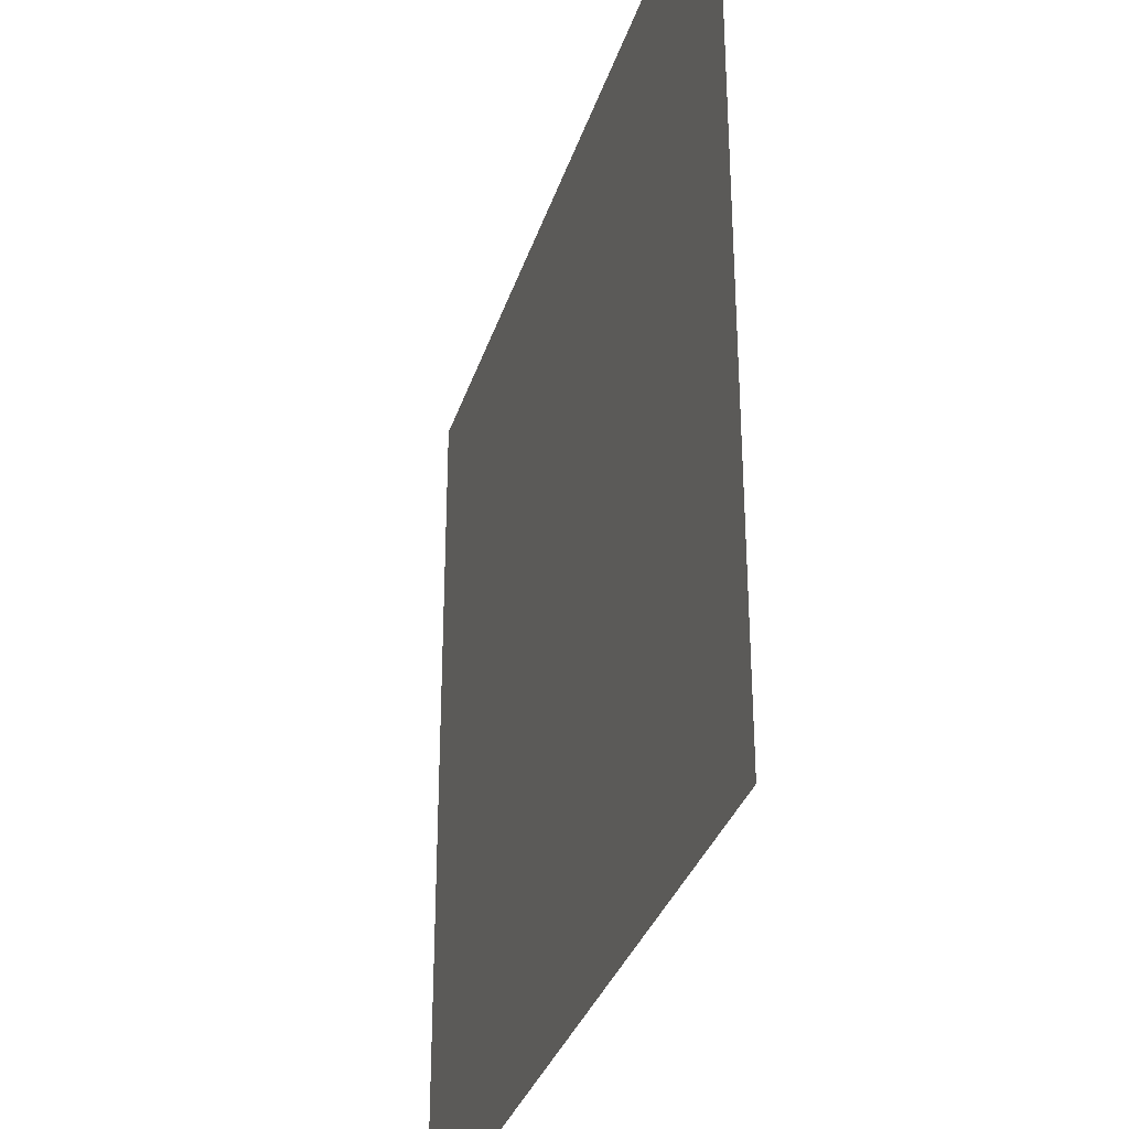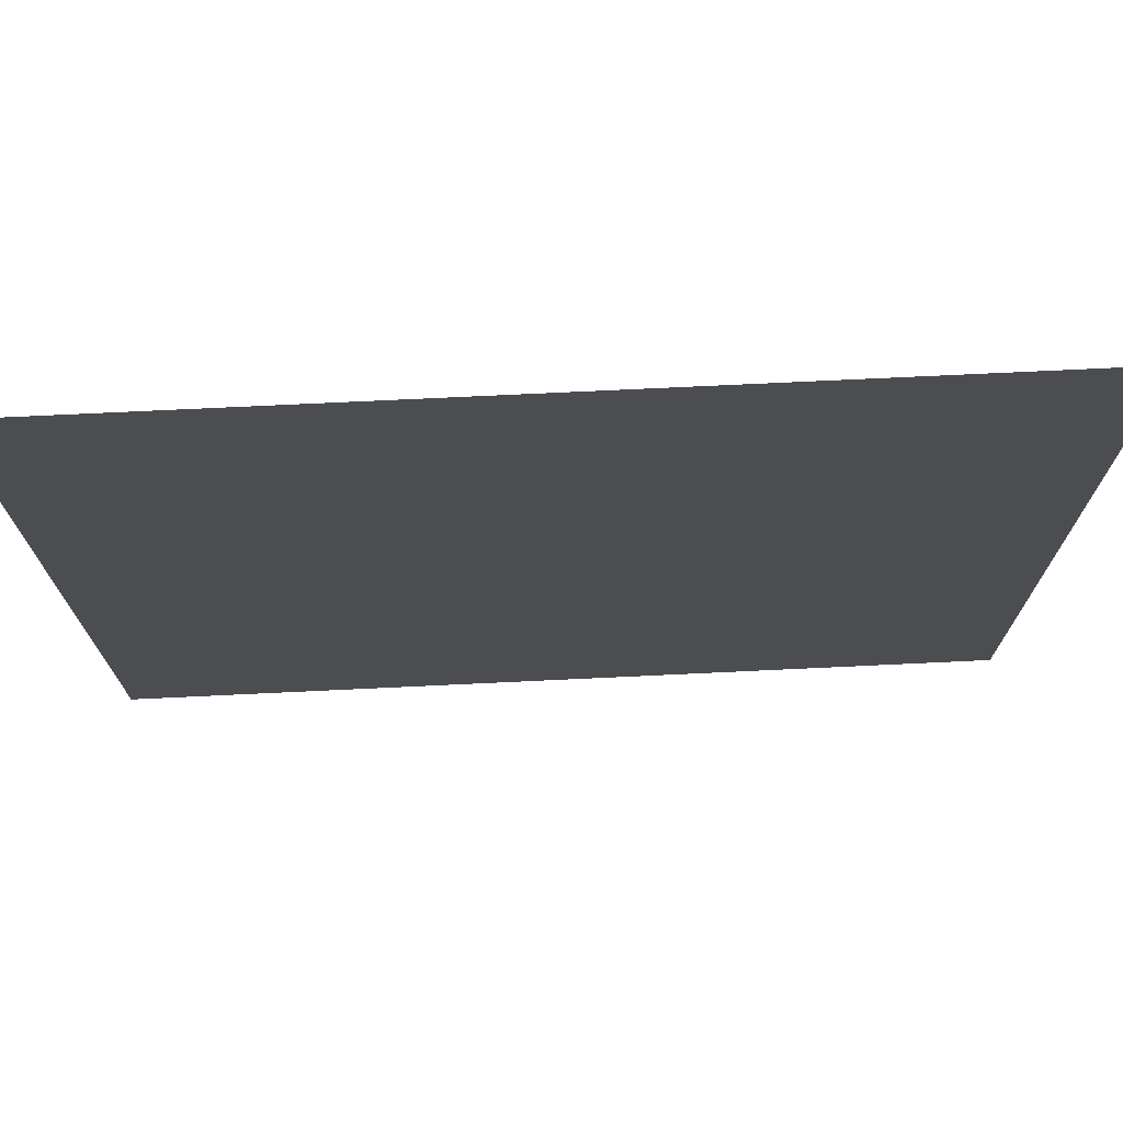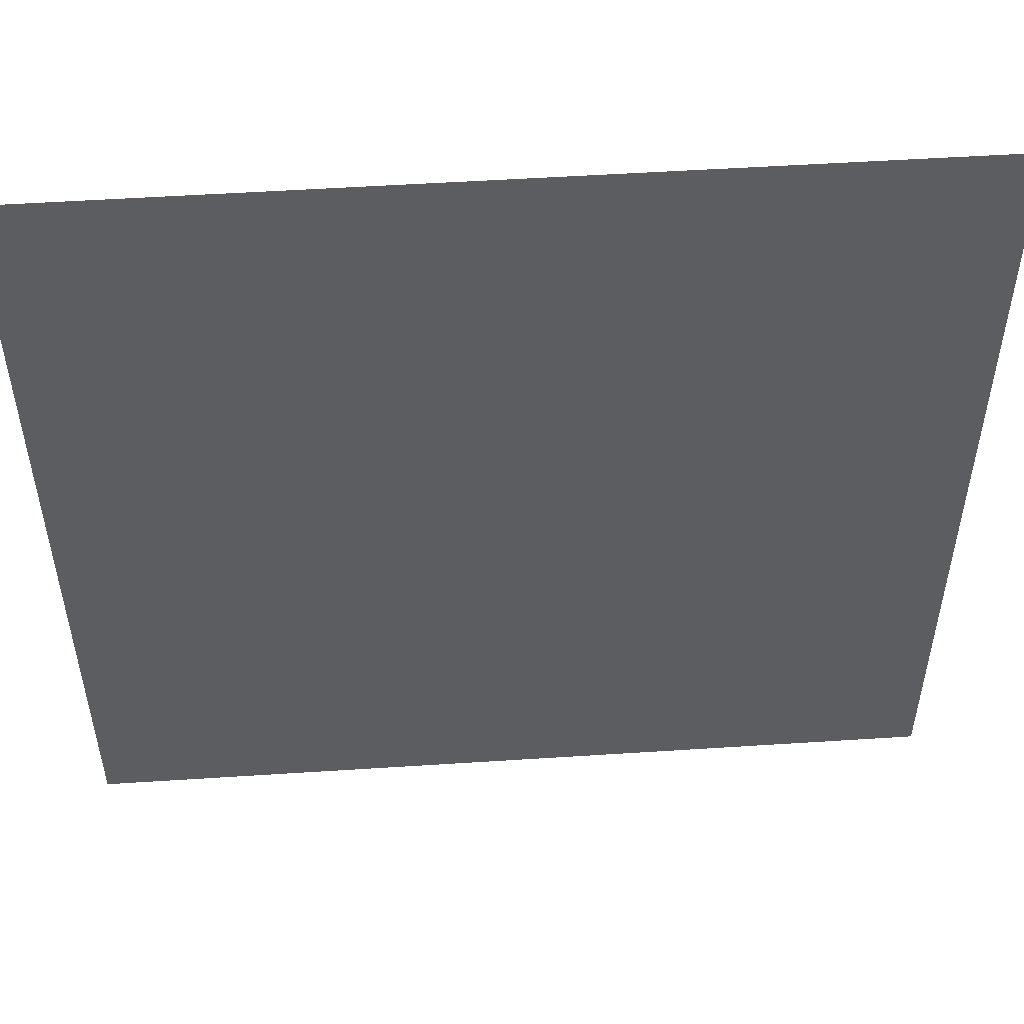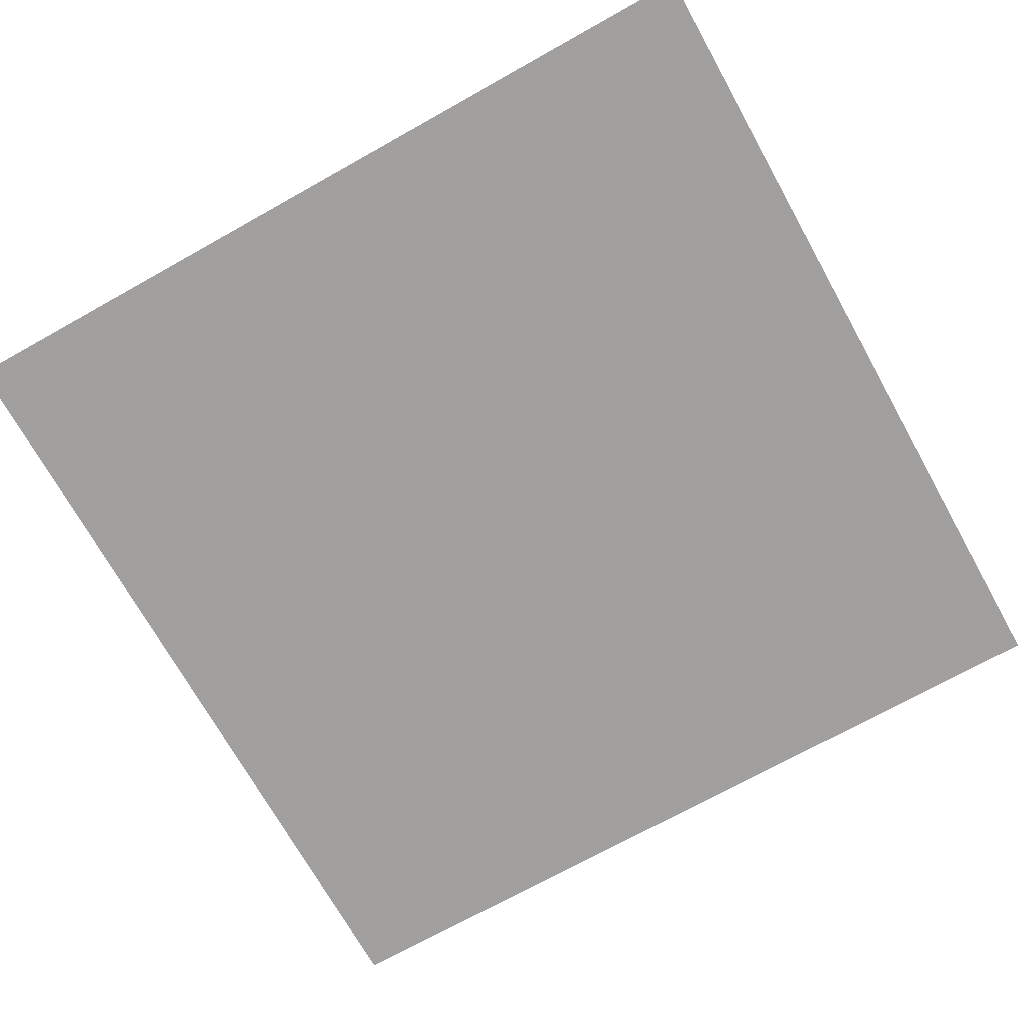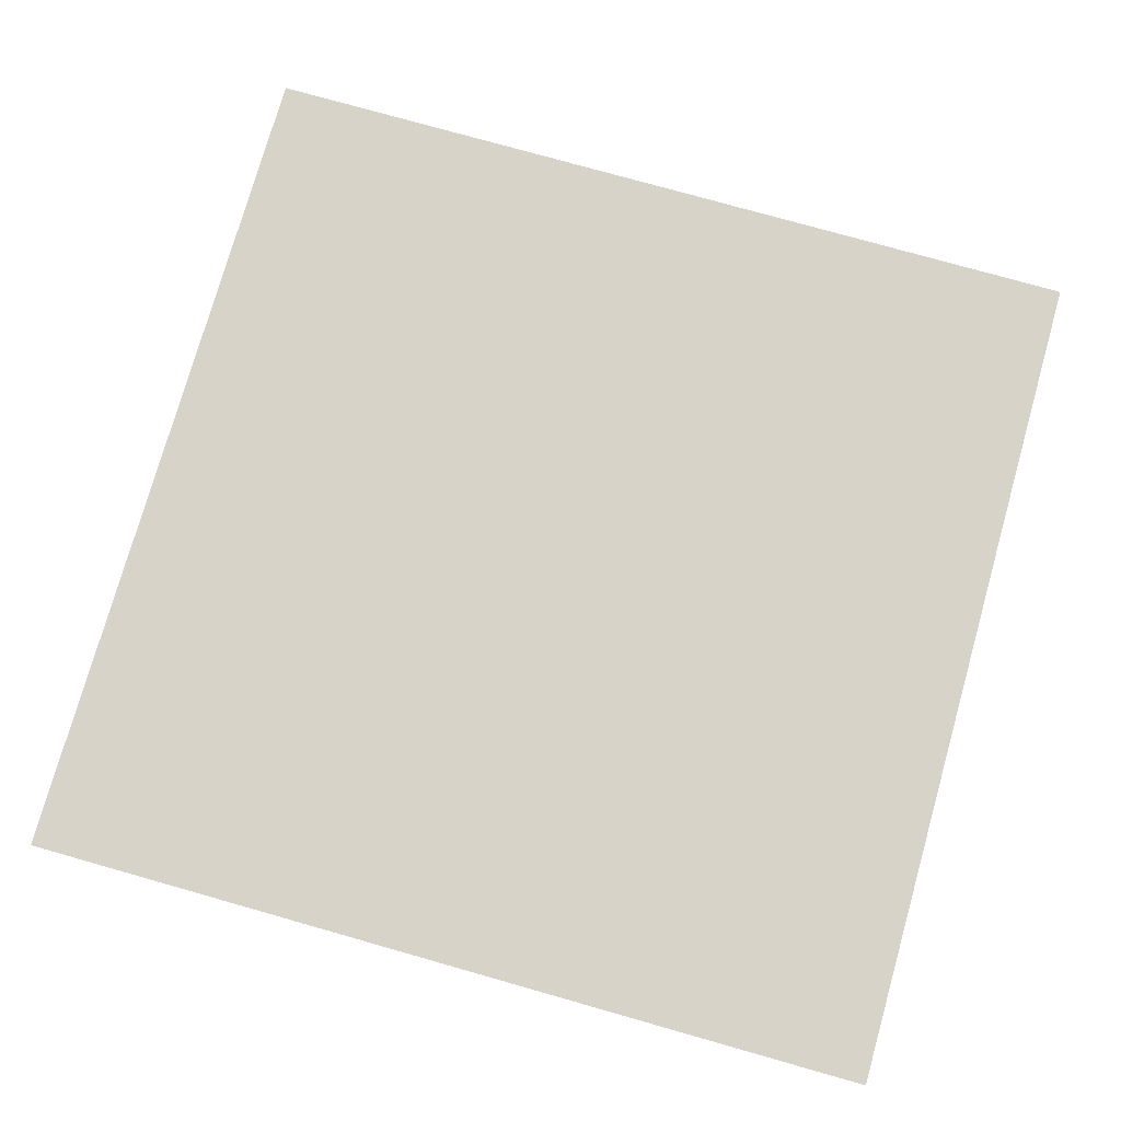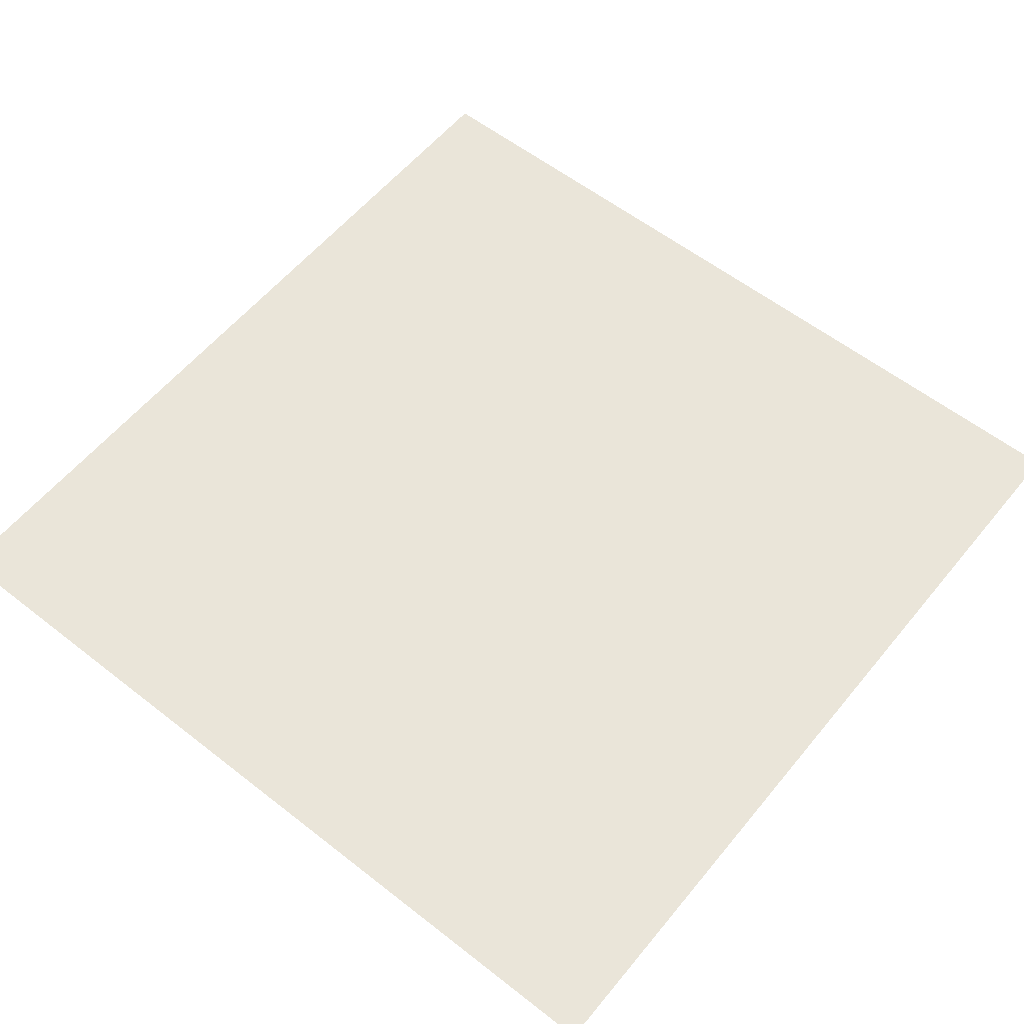
<metadata>
{"format":"obj","ext":"obj","renderer":"f3d","projection":"perspective","resolution":1024,"background":"white","views":[{"elev":-33.0,"azim":73.5,"up":"+Y"},{"elev":74.2,"azim":-2.7,"up":"+Y"},{"elev":52.4,"azim":-4.0,"up":"+Y"},{"elev":-71.5,"azim":119.2,"up":"+Z"},{"elev":76.5,"azim":-74.2,"up":"+Z"},{"elev":58.0,"azim":39.0,"up":"+Z"}]}
</metadata>
<code>
v 26.68 26.55 0.1615
v -26.73 26.55 0.1615
v -26.73 -27.39 0.1615
v 26.68 -27.39 0.1615
g SquareShadow
f 1 2 3 4

</code>
